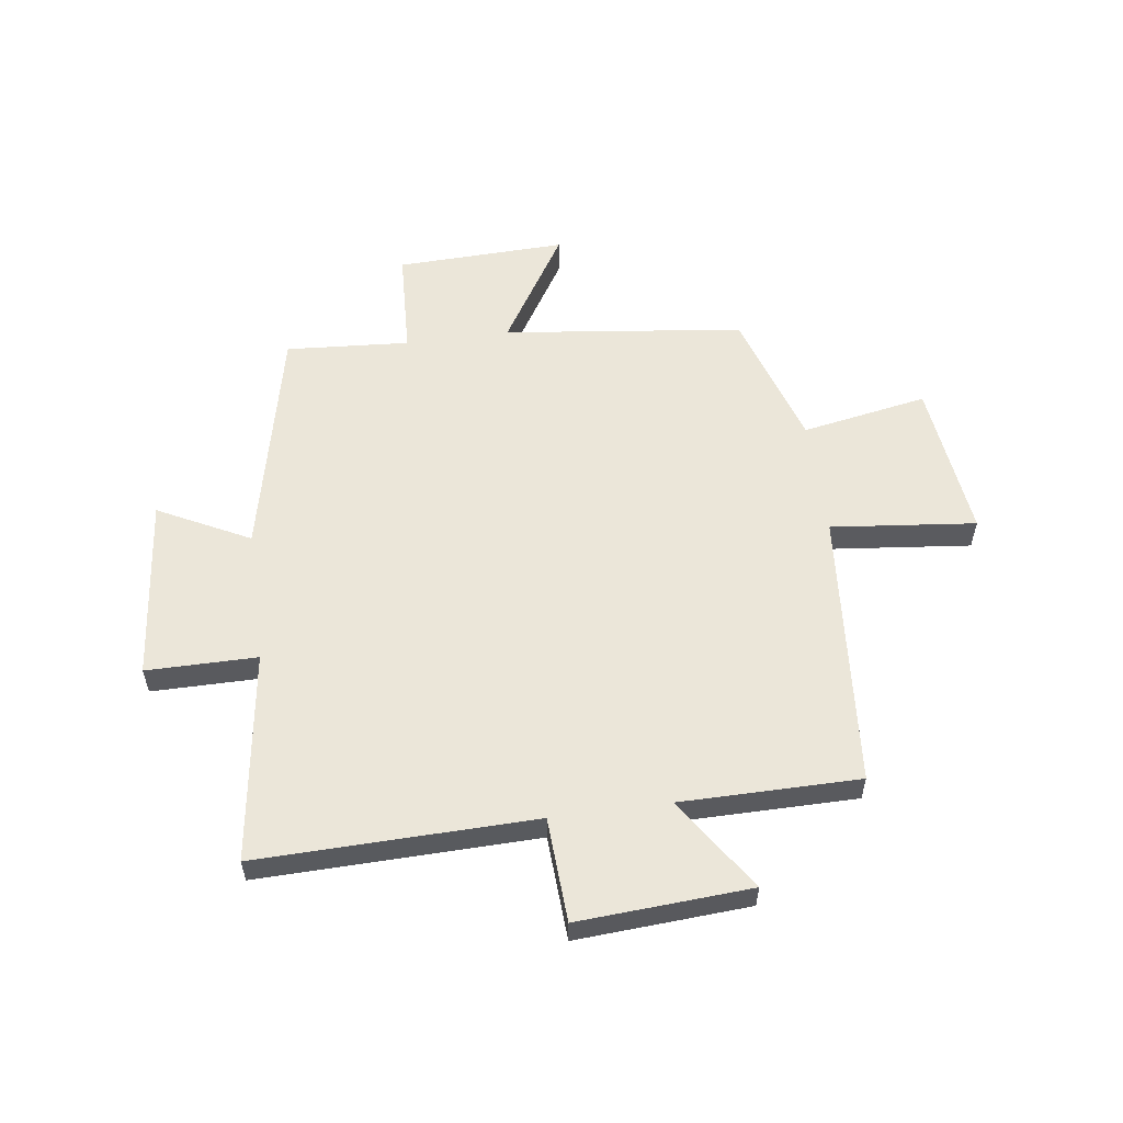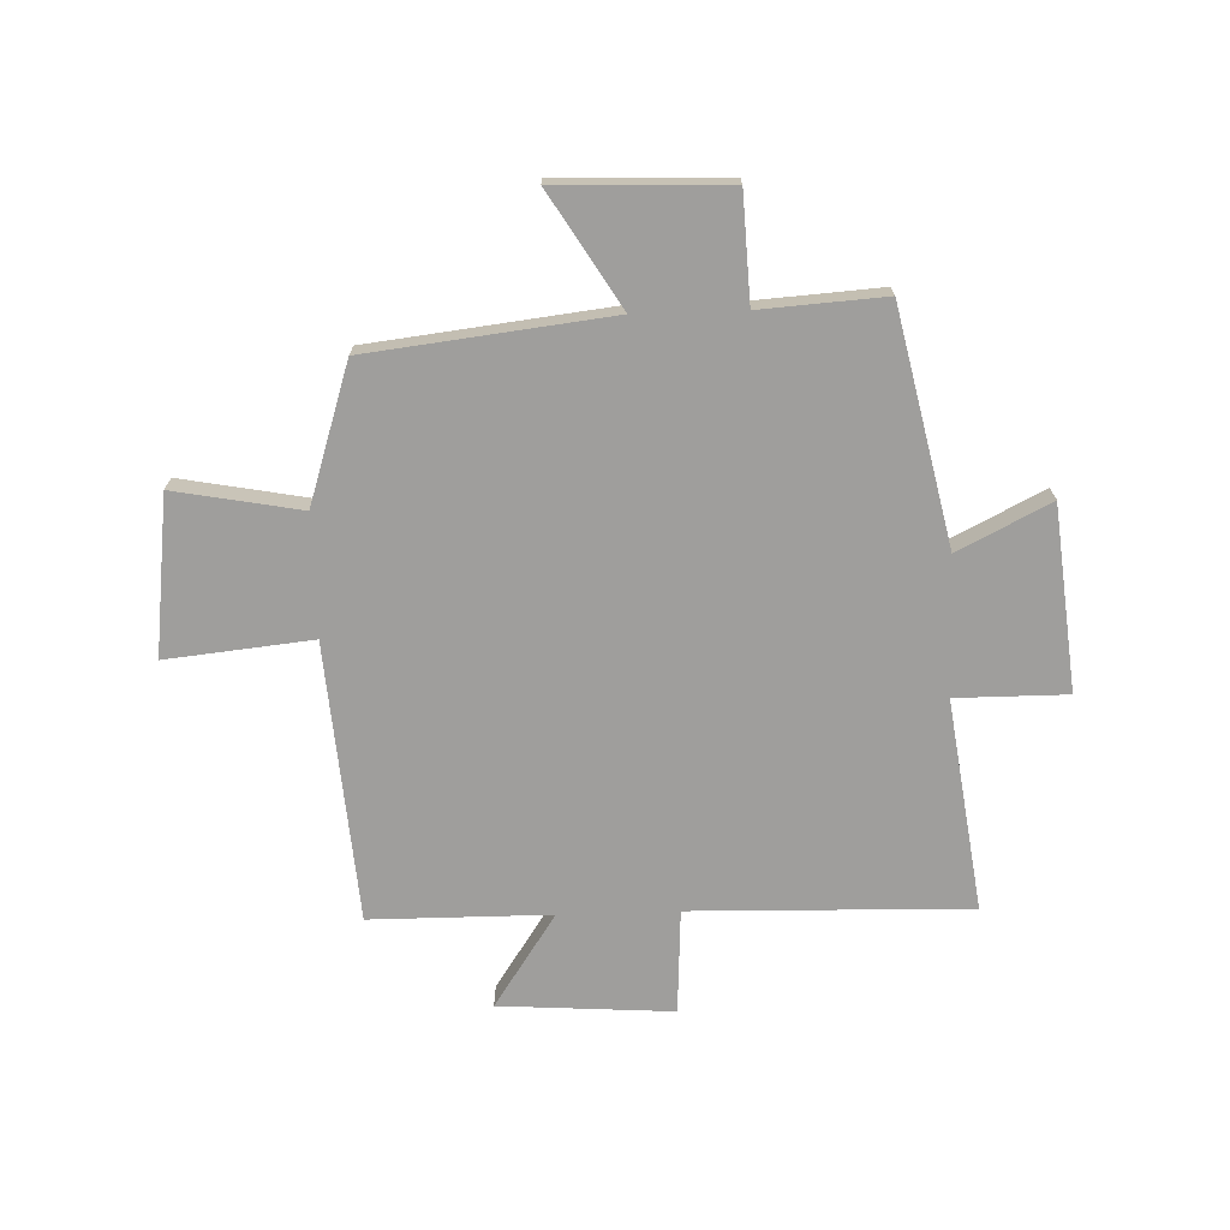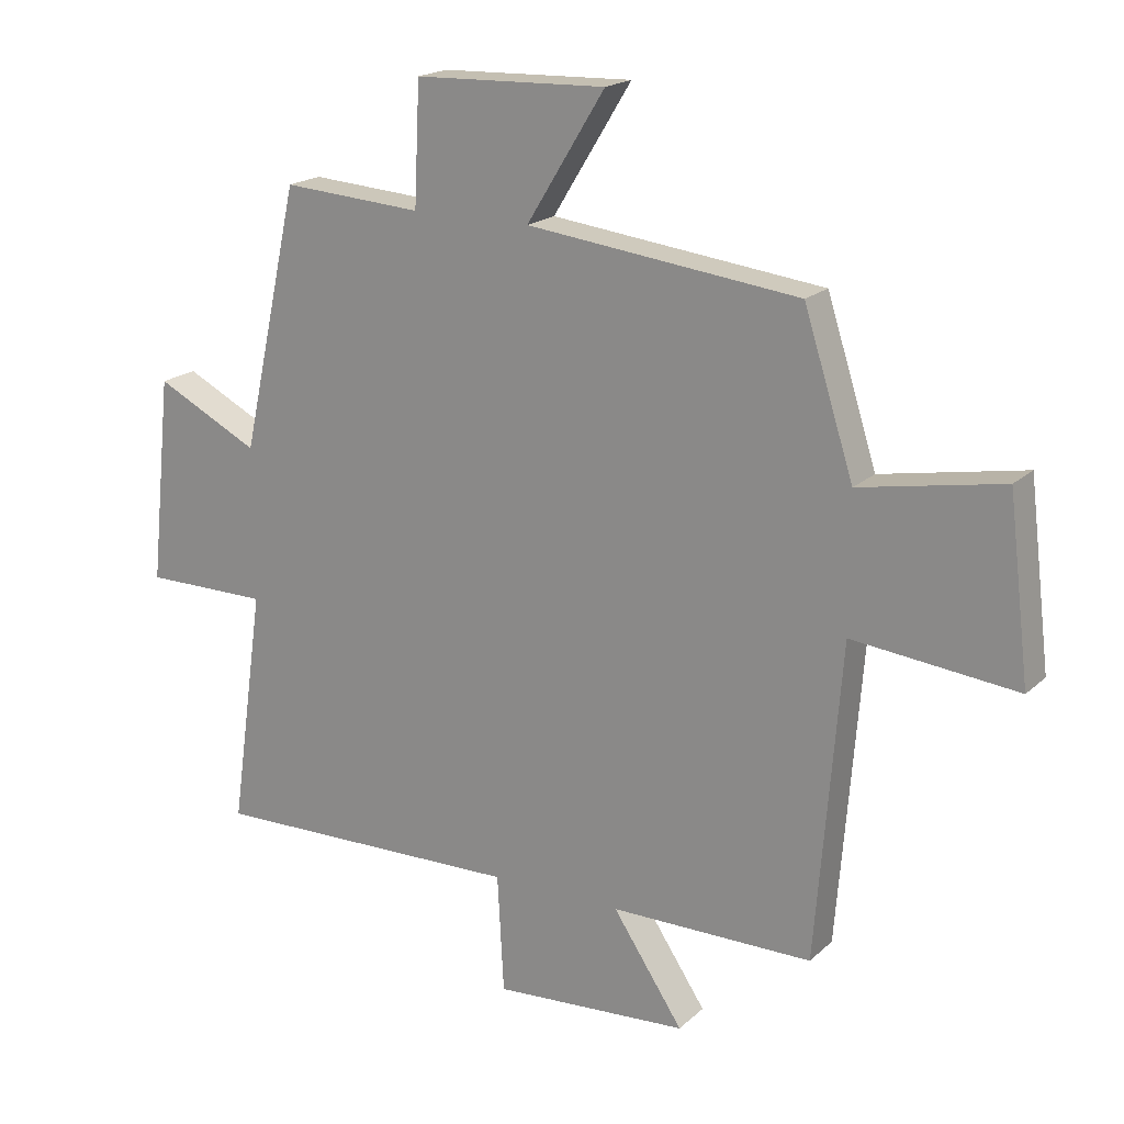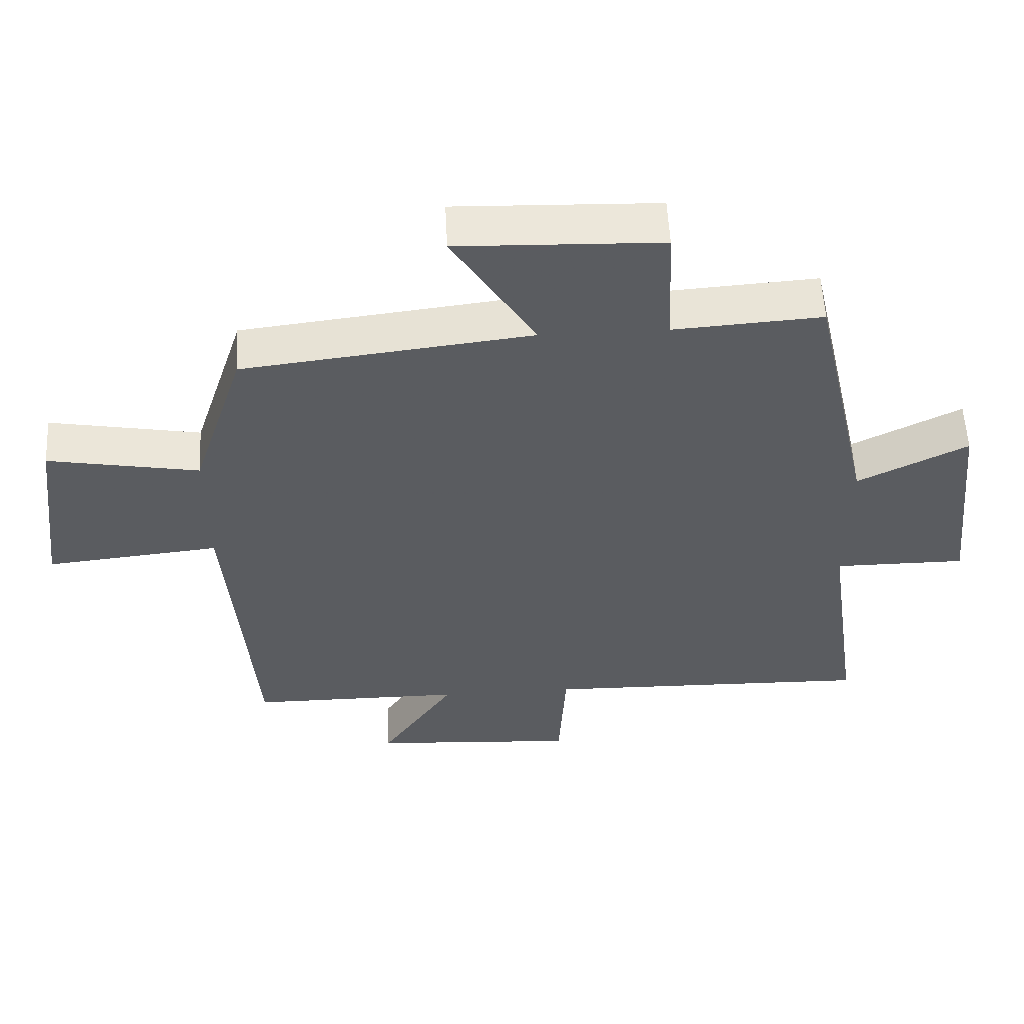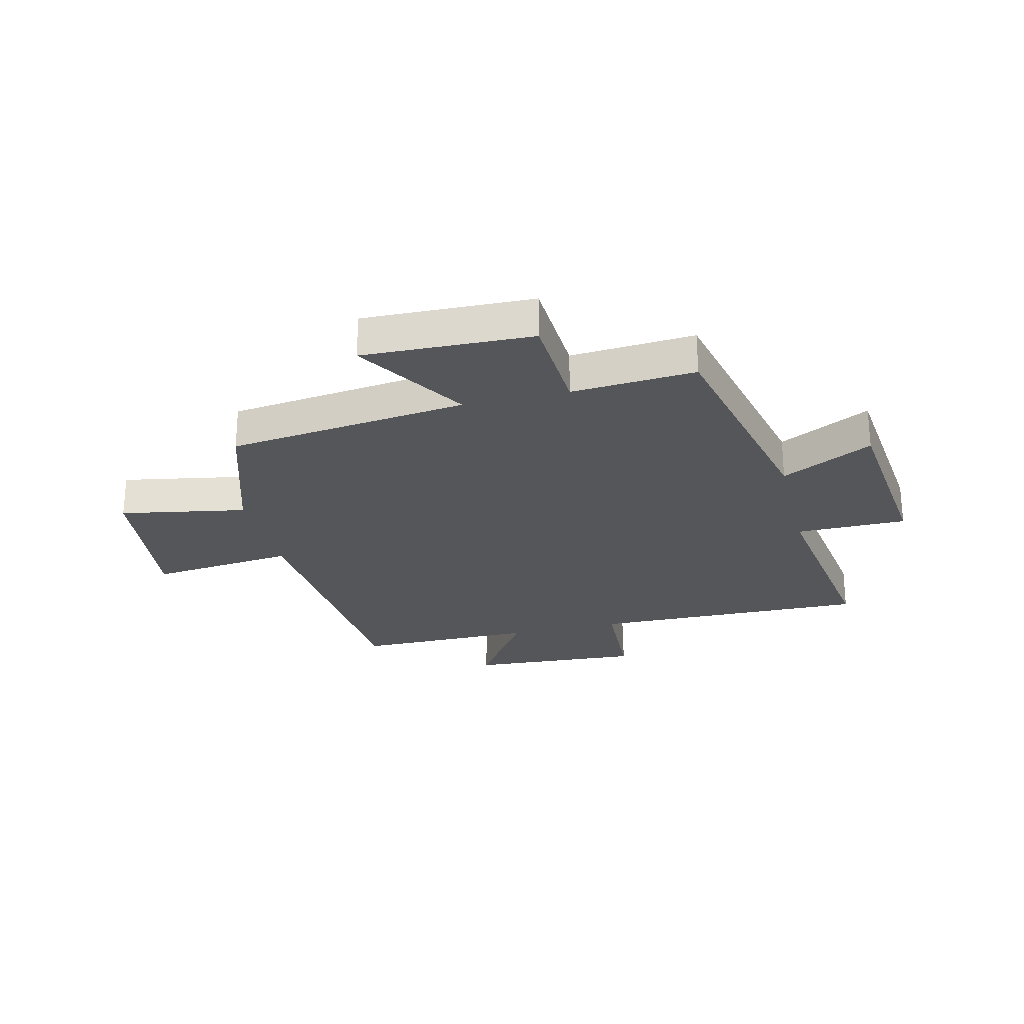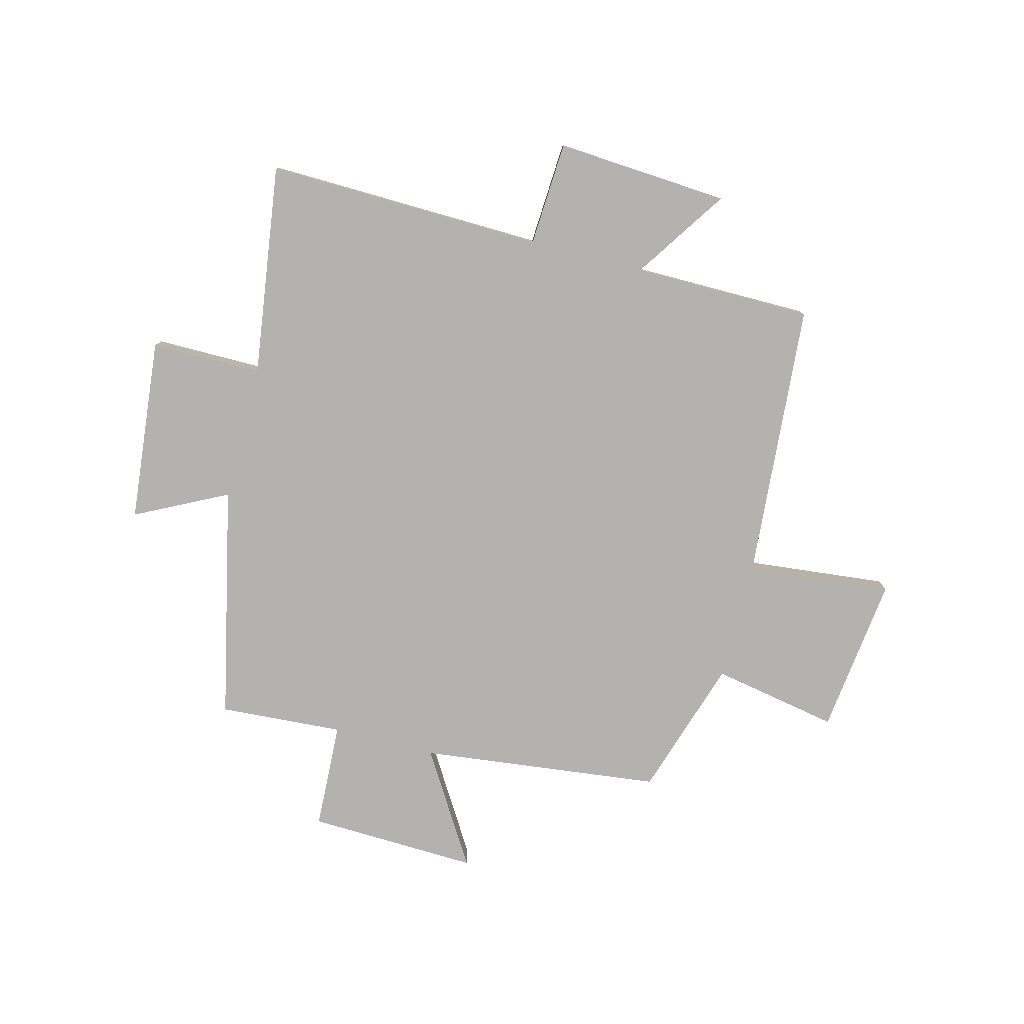
<metadata>
{"format":"obj","ext":"obj","renderer":"f3d","projection":"perspective","resolution":1024,"background":"white","views":[{"elev":56.8,"azim":172.3,"up":"+Y"},{"elev":-71.0,"azim":1.8,"up":"+Y"},{"elev":18.9,"azim":-148.5,"up":"+Z"},{"elev":56.0,"azim":-2.9,"up":"+Z"},{"elev":-25.9,"azim":13.8,"up":"+Y"},{"elev":-79.7,"azim":165.4,"up":"+Y"}]}
</metadata>
<code>
v 0.409 0.07 0.515
v 0.5 0.07 0.104
v 0.662 0.07 0.186
v 0.696 0.07 -0.138
v 0.5 0.07 -0.138
v 0.553 0.07 -0.511
v 0.062 0.07 -0.5
v 0.052 0.07 -0.685
v -0.254 0.07 -0.665
v -0.144 0.07 -0.5
v -0.461 0.07 -0.499
v -0.5 0.07 -0.007
v -0.757 0.07 -0.034
v -0.723 0.07 0.246
v -0.5 0.07 0.205
v -0.422 0.07 0.449
v 0.004 0.07 0.5
v -0.119 0.07 0.699
v 0.181 0.07 0.689
v 0.19 0.07 0.5
v 0.409 0 0.515
v 0.5 0 0.104
v 0.662 0 0.186
v 0.696 0 -0.138
v 0.5 0 -0.138
v 0.553 0 -0.511
v 0.062 0 -0.5
v 0.052 0 -0.685
v -0.254 0 -0.665
v -0.144 0 -0.5
v -0.461 0 -0.499
v -0.5 0 -0.007
v -0.757 0 -0.034
v -0.723 0 0.246
v -0.5 0 0.205
v -0.422 0 0.449
v 0.004 0 0.5
v -0.119 0 0.699
v 0.181 0 0.689
v 0.19 0 0.5
f 17 18 19 20
f 15 16 17 20
f 15 20 1 2
f 12 13 14 15
f 10 11 12 15
f 10 15 2
f 7 8 9 10
f 7 10 2 3
f 5 6 7
f 5 7 3
f 3 4 5
f 40 39 38 37
f 40 37 36 35
f 22 21 40 35
f 35 34 33 32
f 35 32 31 30
f 22 35 30
f 30 29 28 27
f 23 22 30 27
f 27 26 25
f 23 27 25
f 25 24 23
f 1 21 22 2
f 2 22 23 3
f 3 23 24 4
f 4 24 25 5
f 5 25 26 6
f 6 26 27 7
f 7 27 28 8
f 8 28 29 9
f 9 29 30 10
f 10 30 31 11
f 11 31 32 12
f 12 32 33 13
f 13 33 34 14
f 14 34 35 15
f 15 35 36 16
f 16 36 37 17
f 17 37 38 18
f 18 38 39 19
f 19 39 40 20
f 20 40 21 1

</code>
